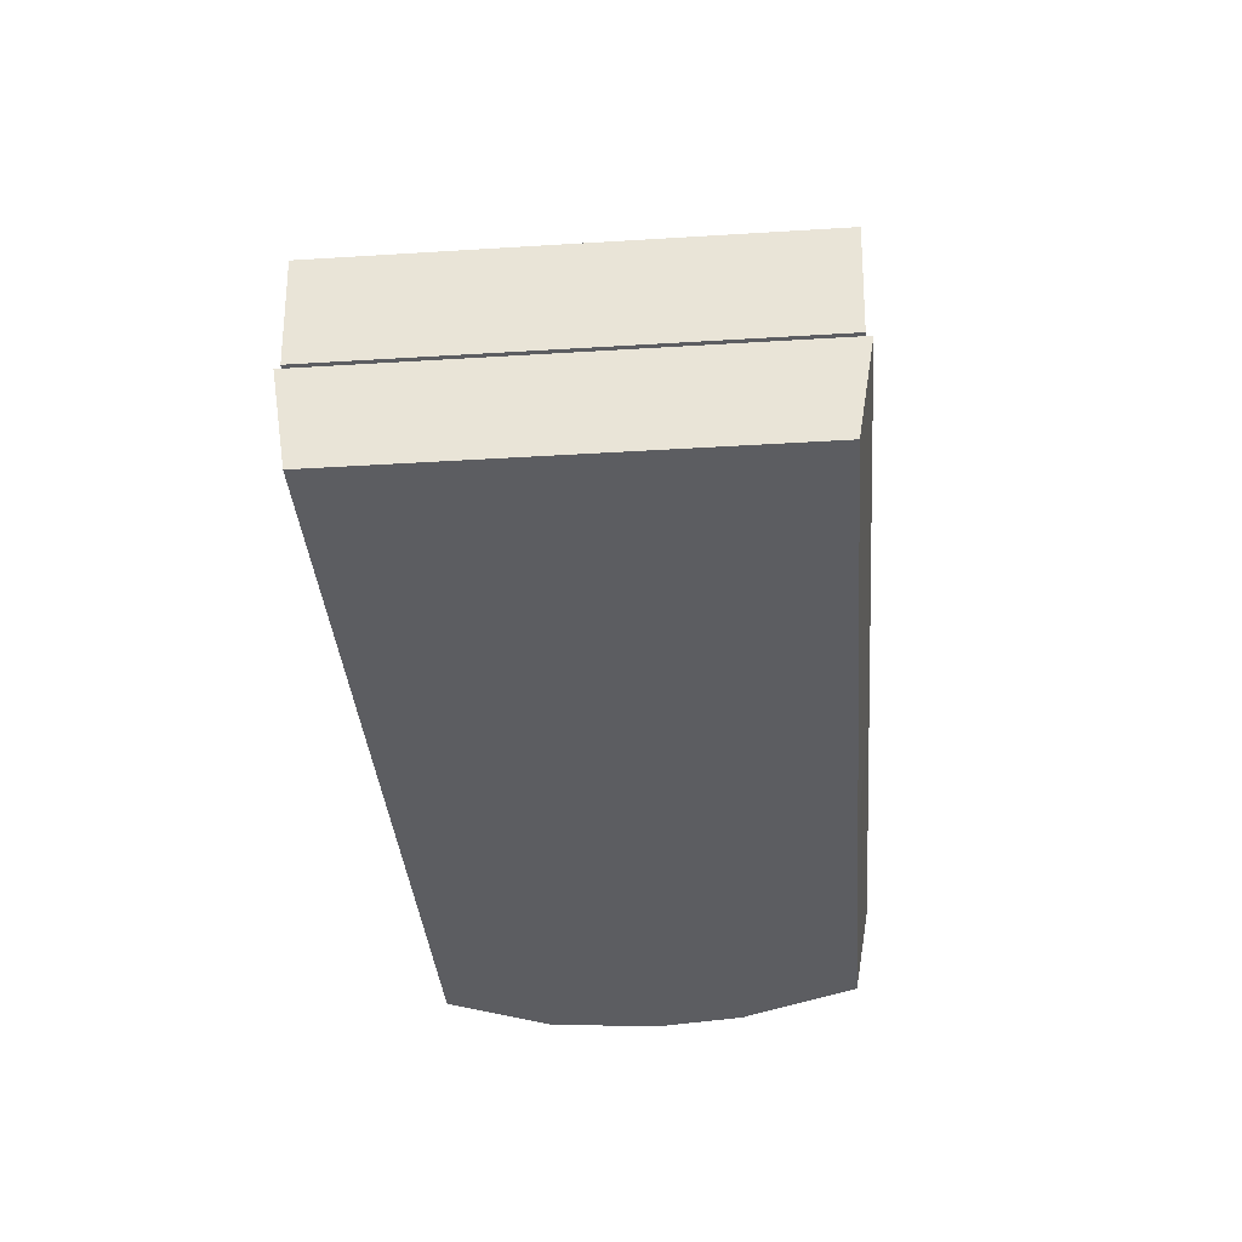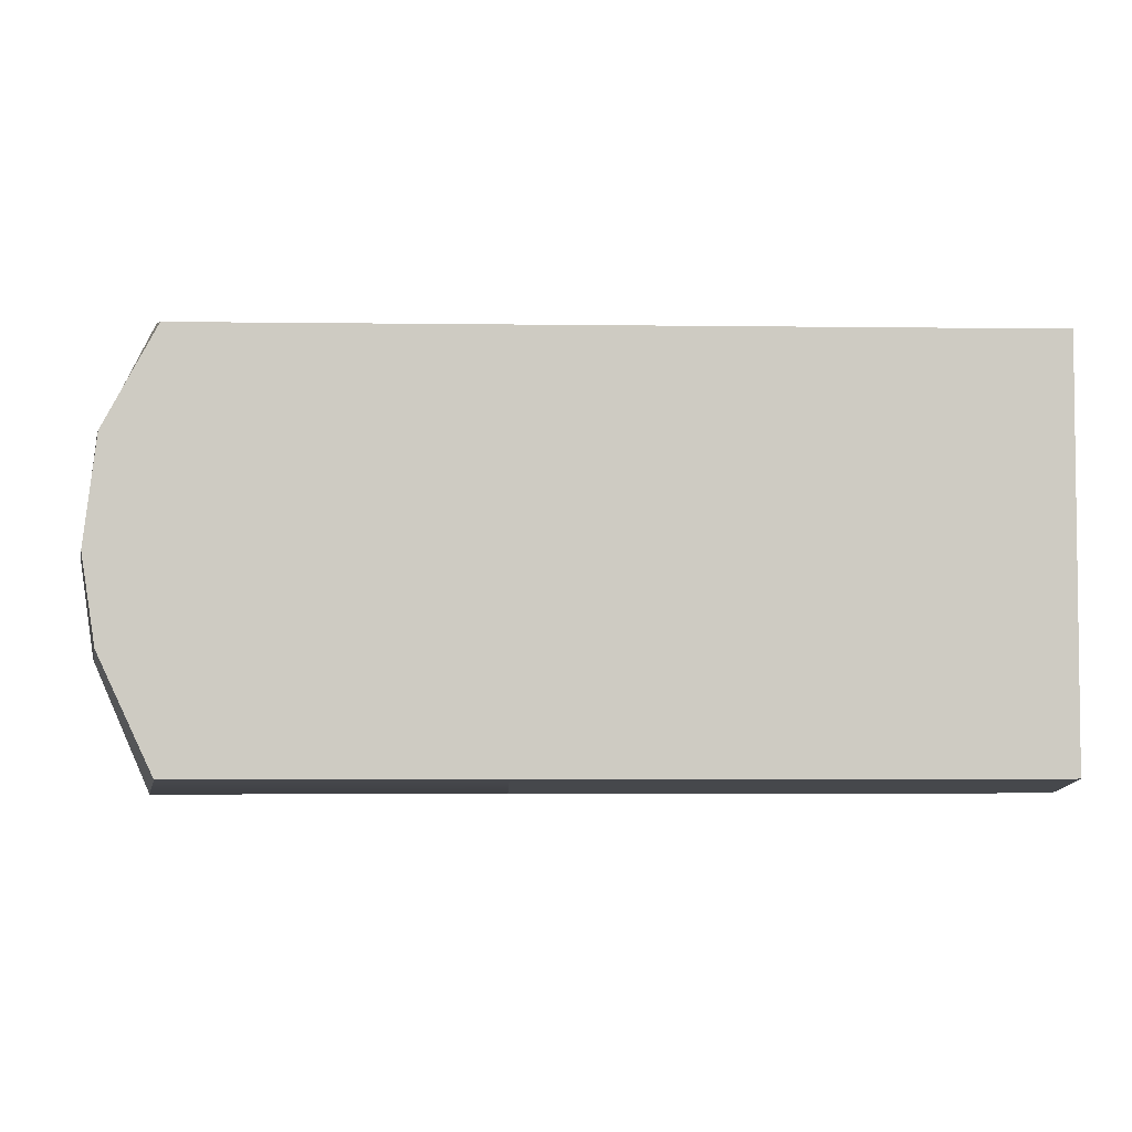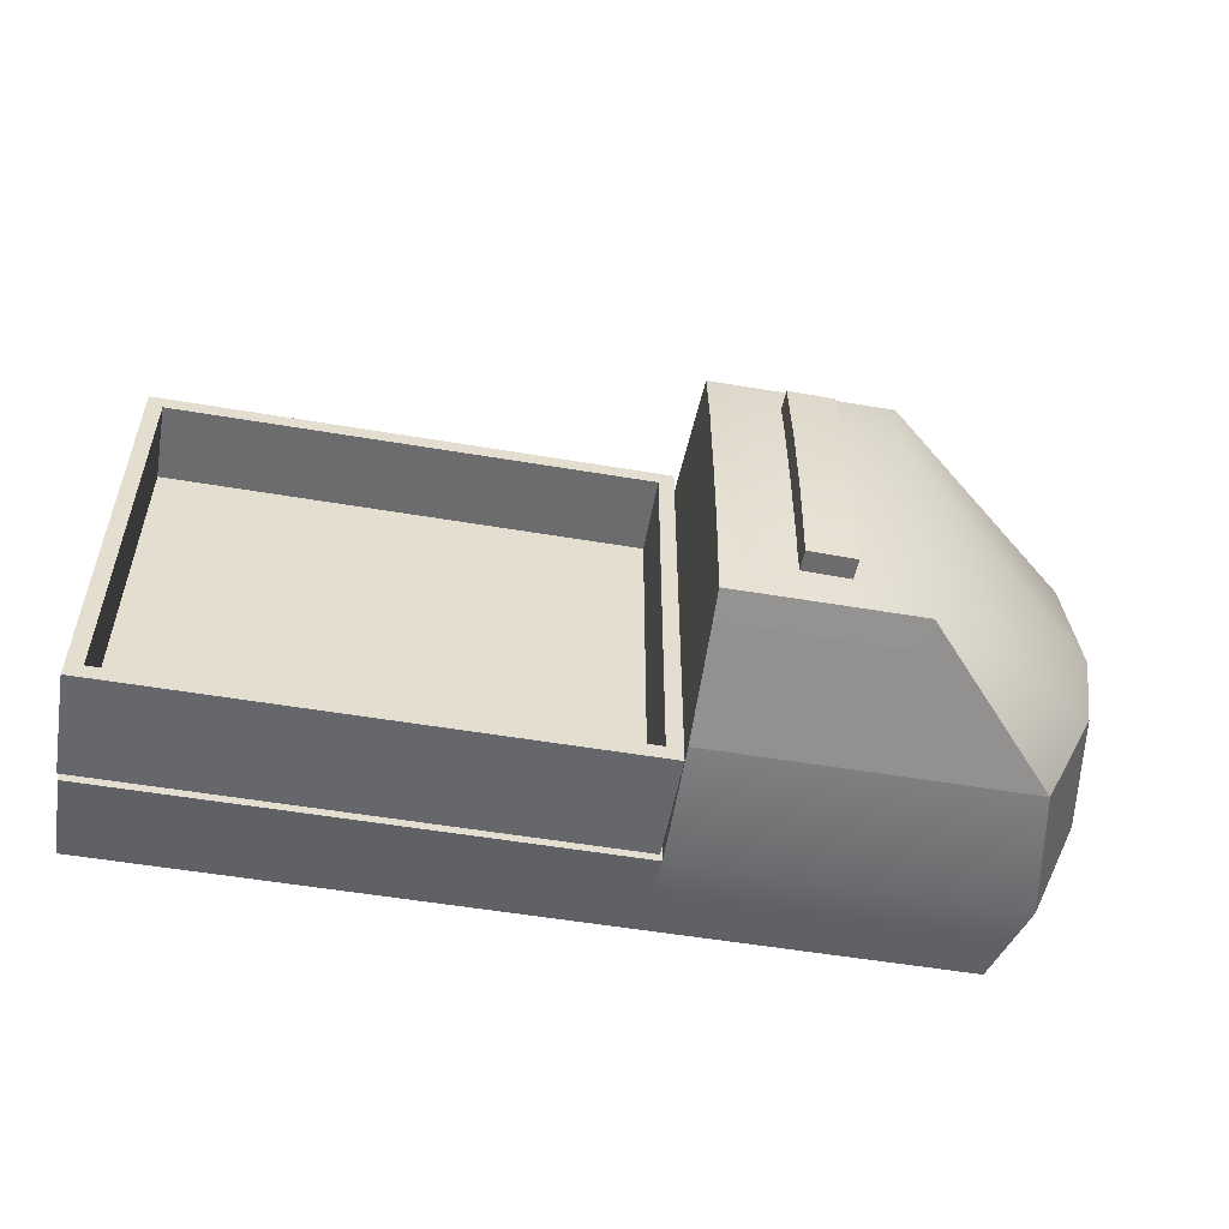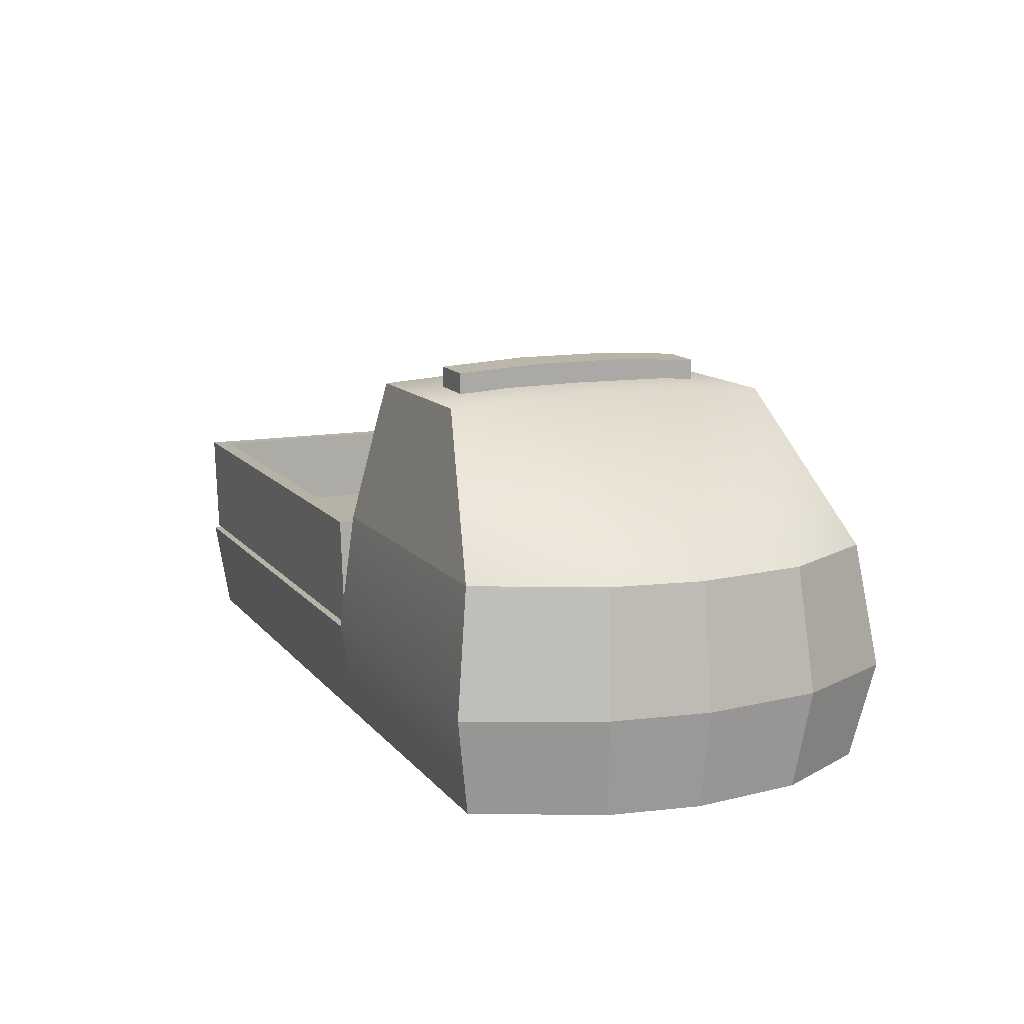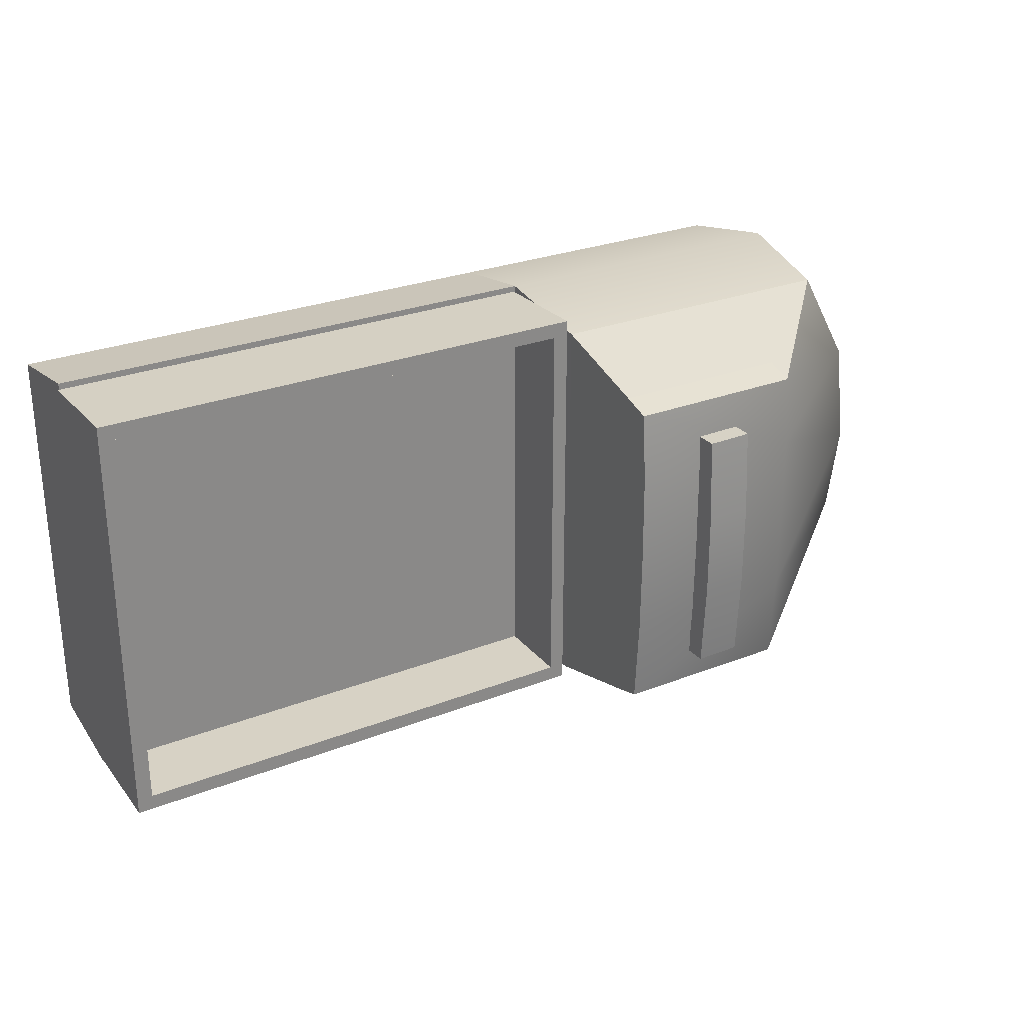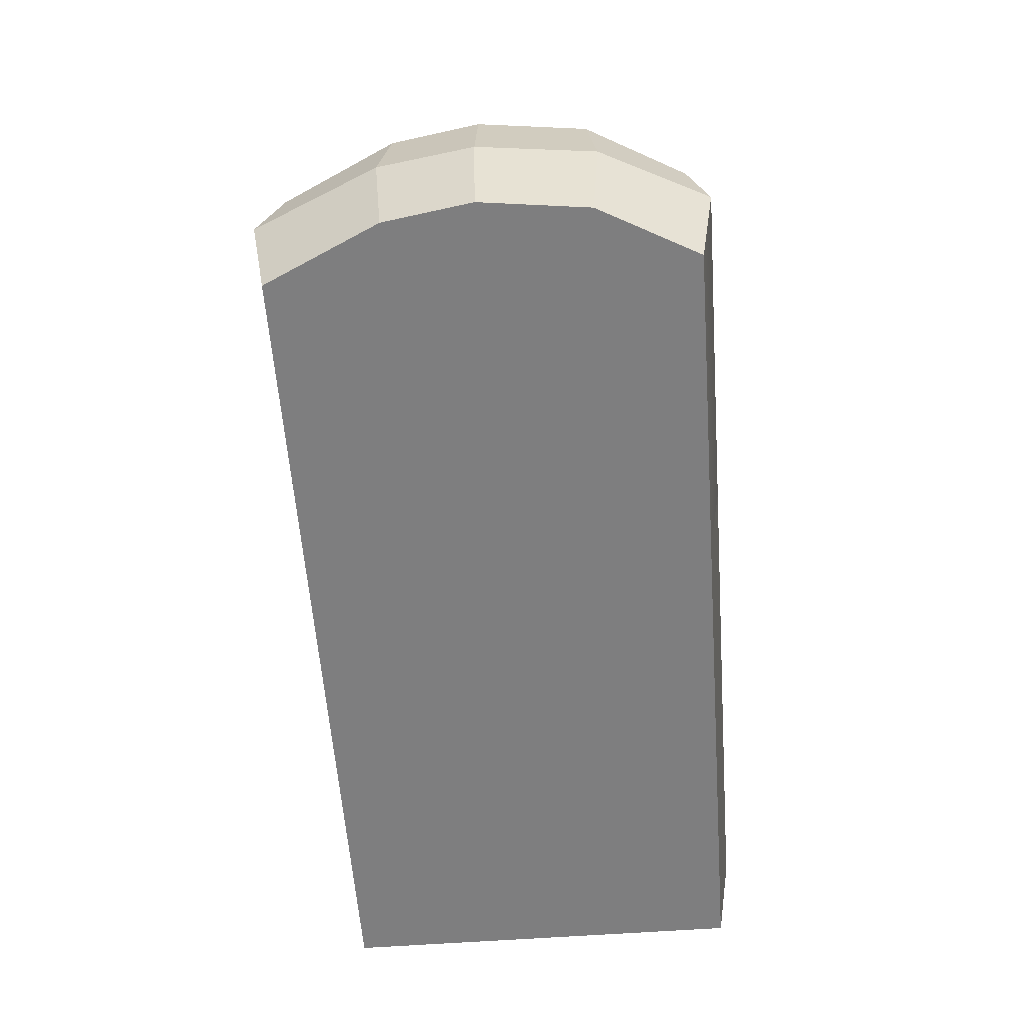
<metadata>
{"format":"obj","ext":"obj","renderer":"f3d","projection":"perspective","resolution":1024,"background":"white","views":[{"elev":-36.5,"azim":-85.4,"up":"+Z"},{"elev":-4.2,"azim":177.6,"up":"+Y"},{"elev":-53.8,"azim":-10.2,"up":"+Y"},{"elev":12.2,"azim":66.7,"up":"+Z"},{"elev":27.6,"azim":-30.8,"up":"+Y"},{"elev":-59.4,"azim":94.3,"up":"+Z"}]}
</metadata>
<code>
v  5.901 -10.38 9.592
v  17.07 -10.38 9.592
v  17.07 -4.976 9.938
v  5.901 -4.976 9.938
v  25.29 -12.79 1.089
v  28.65 -5.654 1.089
v  17.23 -13.79 -6.056
v  5.95 -13.79 -6.056
v  5.95 -12.79 -12.13
v  17.23 -12.79 -12.13
v  17.07 -0.1771 10
v  5.901 -0.1771 10
v  29.48 -0.2125 1.089
v  5.95 -12.79 1.089
v  17.23 -12.79 1.089
v  17.1 -10.91 7.839
v  5.912 -10.91 7.839
v  5.901 10.04 9.592
v  5.901 5.671 9.938
v  17.07 5.671 9.938
v  17.07 10.04 9.592
v  28.68 6.418 1.089
v  25.29 12.5 1.089
v  17.23 13.48 -6.056
v  17.23 12.5 -12.13
v  5.95 12.5 -12.13
v  5.95 13.48 -6.056
v  5.95 12.5 1.089
v  5.912 10.58 7.839
v  17.1 10.58 7.839
v  17.23 12.5 1.089
v  25.36 12.5 -12.13
v  28.69 6.418 -12.13
v  5.95 6.418 -12.13
v  25.36 -12.79 -12.13
v  26.48 -13.79 -6.208
v  26.48 13.48 -6.208
v  28.69 -5.654 -12.13
v  29.8 -6.091 -6.208
v  29.8 6.922 -6.208
v  -25.83 13.48 -6.056
v  -25.83 12.5 -12.13
v  -25.83 6.418 -12.13
v  -25.83 6.418 -6.056
v  -25.83 -13.79 -6.056
v  -25.83 -12.79 -12.13
v  5.95 -5.654 -12.13
v  5.95 -0.2125 -12.13
v  29.51 -0.2125 -12.13
v  30.63 -0.2254 -6.208
v  -25.83 -0.2125 -12.13
v  -25.83 -5.654 -12.13
v  -25.83 -5.654 -6.056
v  -25.83 -0.2125 -6.056
v  5.95 0.0173 -6.056
v  5.912 -0.0418 7.839
v  5.95 0.0332 1.089
v  12.97 -8.157 9.765
v  11.55 -8.157 9.791
v  11.55 -2.864 9.791
v  12.97 -2.864 9.765
v  11.55 2.43 9.791
v  12.97 2.43 9.765
v  11.55 7.724 9.791
v  12.97 7.724 9.765
v  10.13 -8.157 9.818
v  10.13 -2.864 9.818
v  10.13 2.43 9.818
v  10.13 7.724 9.818
v  13 -8.157 11.02
v  13 -2.864 11.32
v  11.58 -2.864 11.35
v  11.57 -8.157 11.04
v  13 2.43 11.32
v  11.58 2.43 11.35
v  13 7.724 11.02
v  11.57 7.724 11.04
v  10.16 -2.864 11.37
v  10.15 -8.157 11.07
v  10.16 2.43 11.37
v  10.15 7.724 11.07
v  12.99 -2.864 10.5
v  12.99 -8.157 10.5
v  12.99 2.43 10.5
v  12.99 7.724 10.5
v  11.57 7.724 10.52
v  10.14 7.724 10.55
v  10.14 2.43 10.55
v  10.14 -2.864 10.55
v  10.14 -8.157 10.55
v  11.57 -8.157 10.52
g public_works
f 1 2 3 4
f 2 5 6 3
f 7 8 9 10
f 4 3 11 12
f 3 6 13 11
f 14 15 16 17
f 16 15 5 2
f 15 14 8 7
f 18 19 20 21
f 21 20 22 23
f 24 25 26 27
f 19 12 11 20
f 20 11 13 22
f 28 29 30 31
f 30 21 23 31
f 31 24 27 28
f 25 32 33 26
f 26 33 34
f 7 10 35 36
f 32 25 24 37
f 15 7 36 5
f 24 31 23 37
f 38 39 36 35
f 23 22 40 37
f 41 42 43 44
f 27 26 42 41
f 26 34 43 42
f 9 8 45 46
f 38 47 48 49
f 33 40 50 49
f 6 39 50 13
f 51 52 53 54
f 47 52 51 48
f 49 50 39 38
f 32 37 40 33
f 5 36 39 6
f 22 13 50 40
f 33 49 48 34
f 51 54 44 43
f 34 48 51 43
f 52 46 45 53
f 9 46 52 47
f 38 35 10 9
f 38 9 47
f 2 1 17 16
f 18 21 30 29
f 55 27 41 8
f 45 8 41
f 17 1 4 56
f 12 56 4
f 29 28 57 56
f 28 27 55 57
f 19 18 29 56
f 12 19 56
f 57 14 17 56
f 55 8 14 57
f 58 59 60 61
f 61 60 62 63
f 63 62 64 65
f 59 66 67 60
f 60 67 68 62
f 62 68 69 64
f 70 71 72 73
f 71 74 75 72
f 74 76 77 75
f 73 72 78 79
f 72 75 80 78
f 75 77 81 80
f 58 61 82 83
f 61 63 84 82
f 63 65 85 84
f 83 82 71 70
f 82 84 74 71
f 84 85 76 74
f 65 64 86 85
f 64 69 87 86
f 85 86 77 76
f 86 87 81 77
f 69 68 88 87
f 68 67 89 88
f 67 66 90 89
f 87 88 80 81
f 88 89 78 80
f 89 90 79 78
f 66 59 91 90
f 59 58 83 91
f 90 91 73 79
f 91 83 70 73
v  -25.94 -13.44 -5.921
v  -25.94 13.14 -5.921
v  5.797 13.14 -5.921
v  5.797 -13.44 -5.921
v  -24.97 -12.67 -4.146
v  4.828 -12.67 -4.146
v  4.828 12.37 -4.146
v  -24.97 12.37 -4.146
v  5.797 -13.64 0.7984
v  -25.94 -13.64 0.7984
v  5.797 13.34 0.7984
v  -25.94 13.34 0.7984
v  4.828 -12.67 0.7984
v  -24.97 -12.67 0.7984
v  4.828 12.37 0.7984
v  -24.97 12.37 0.7984
g truck_bed
f 92 93 94 95
f 96 97 98 99
f 92 95 100 101
f 95 94 102 100
f 94 93 103 102
f 93 92 101 103
f 101 100 104 105
f 100 102 106 104
f 102 103 107 106
f 103 101 105 107
f 105 104 97 96
f 104 106 98 97
f 106 107 99 98
f 107 105 96 99

</code>
